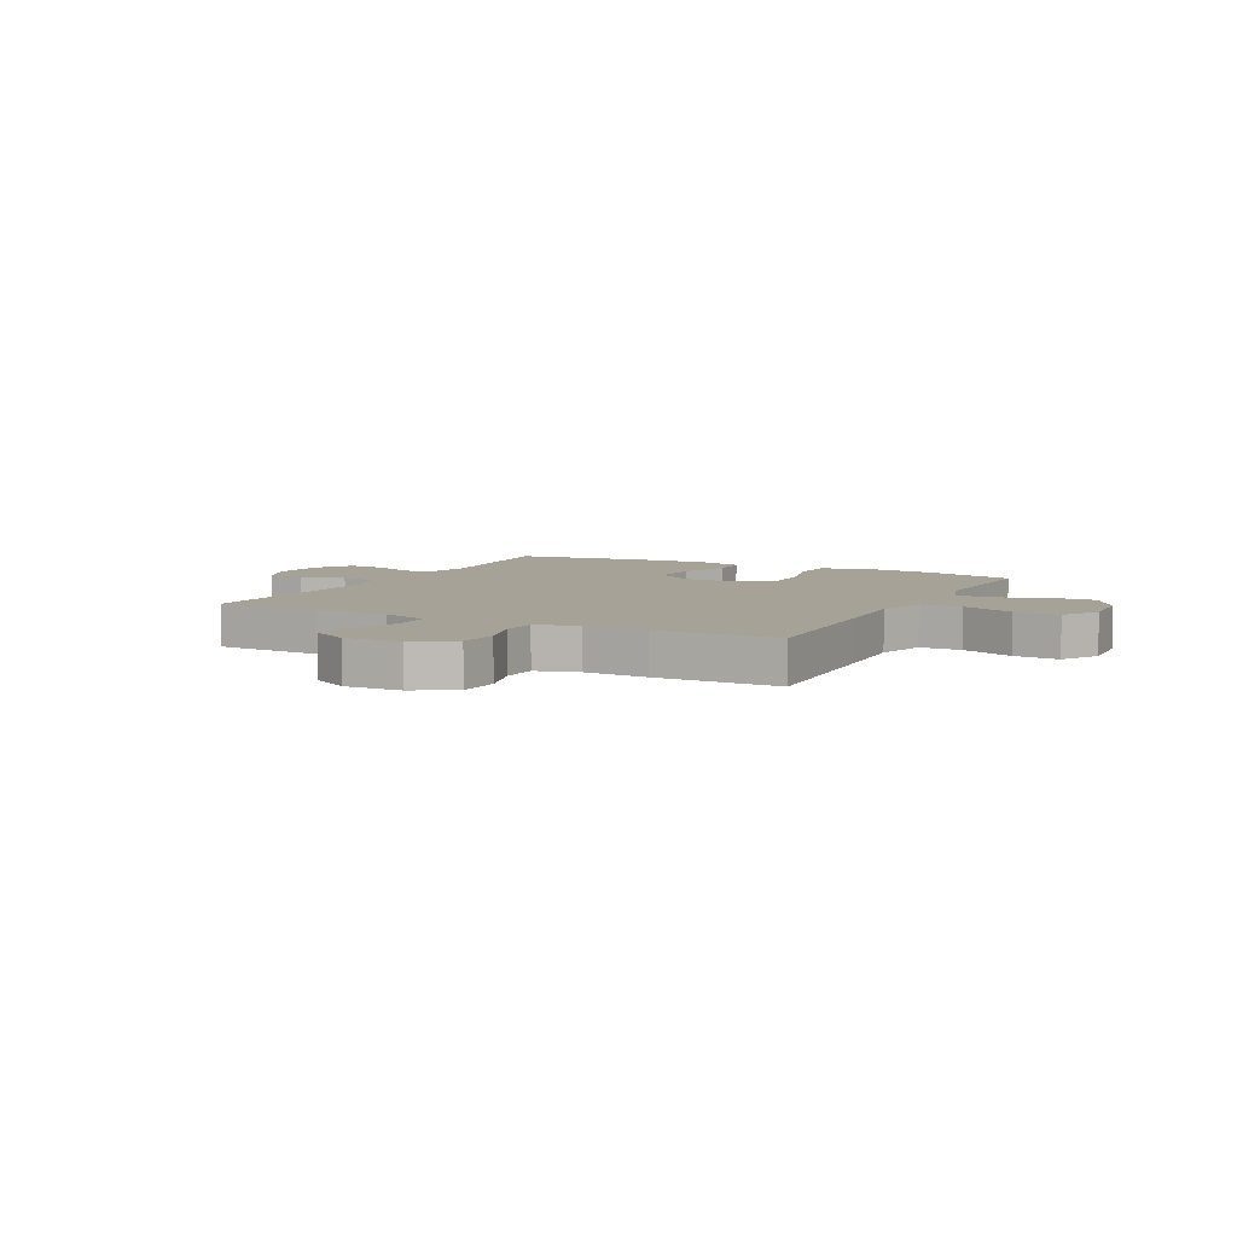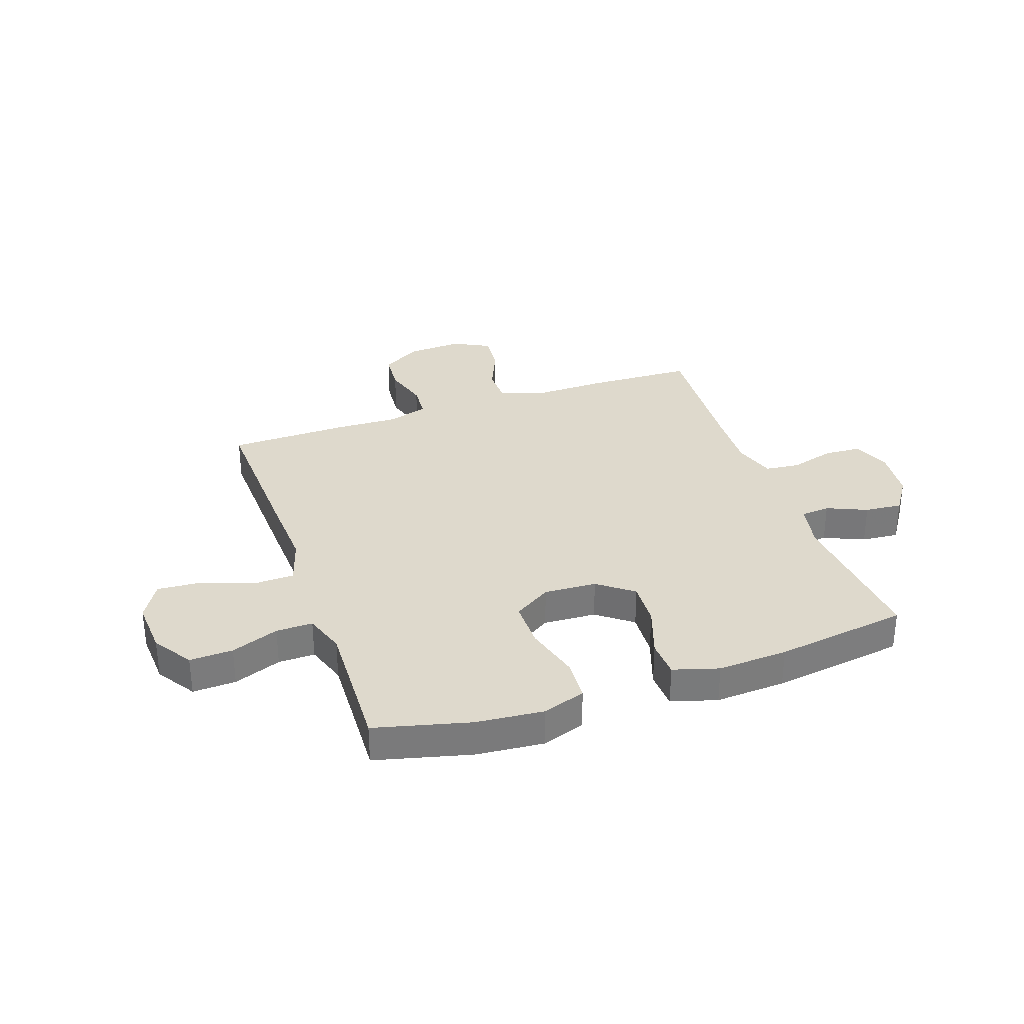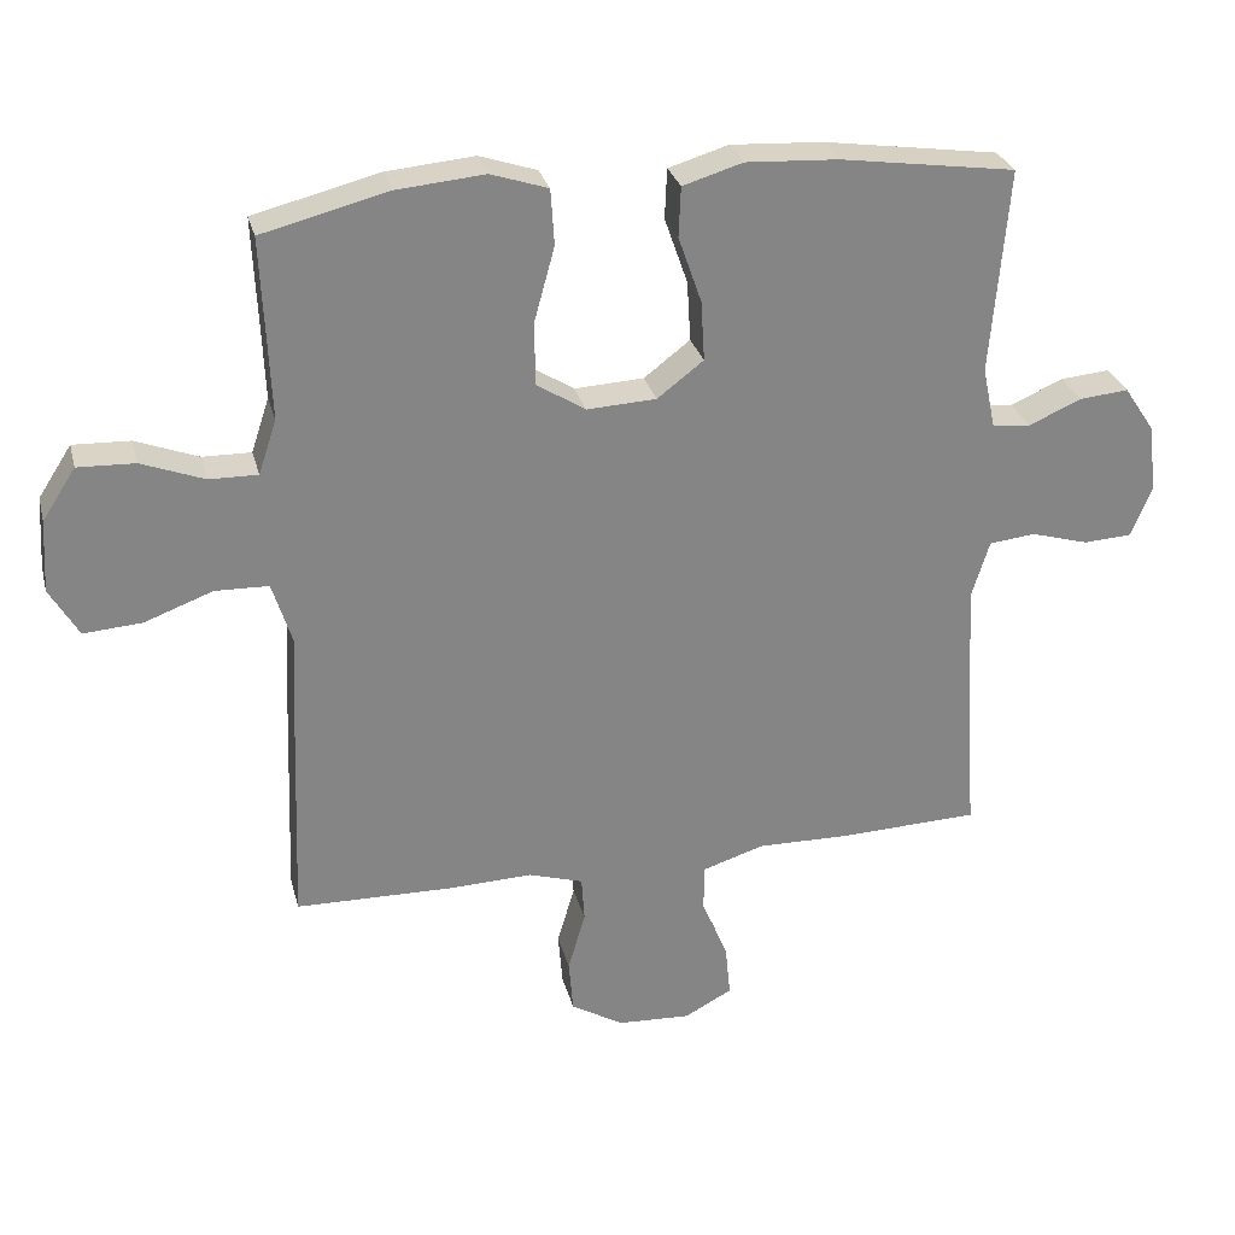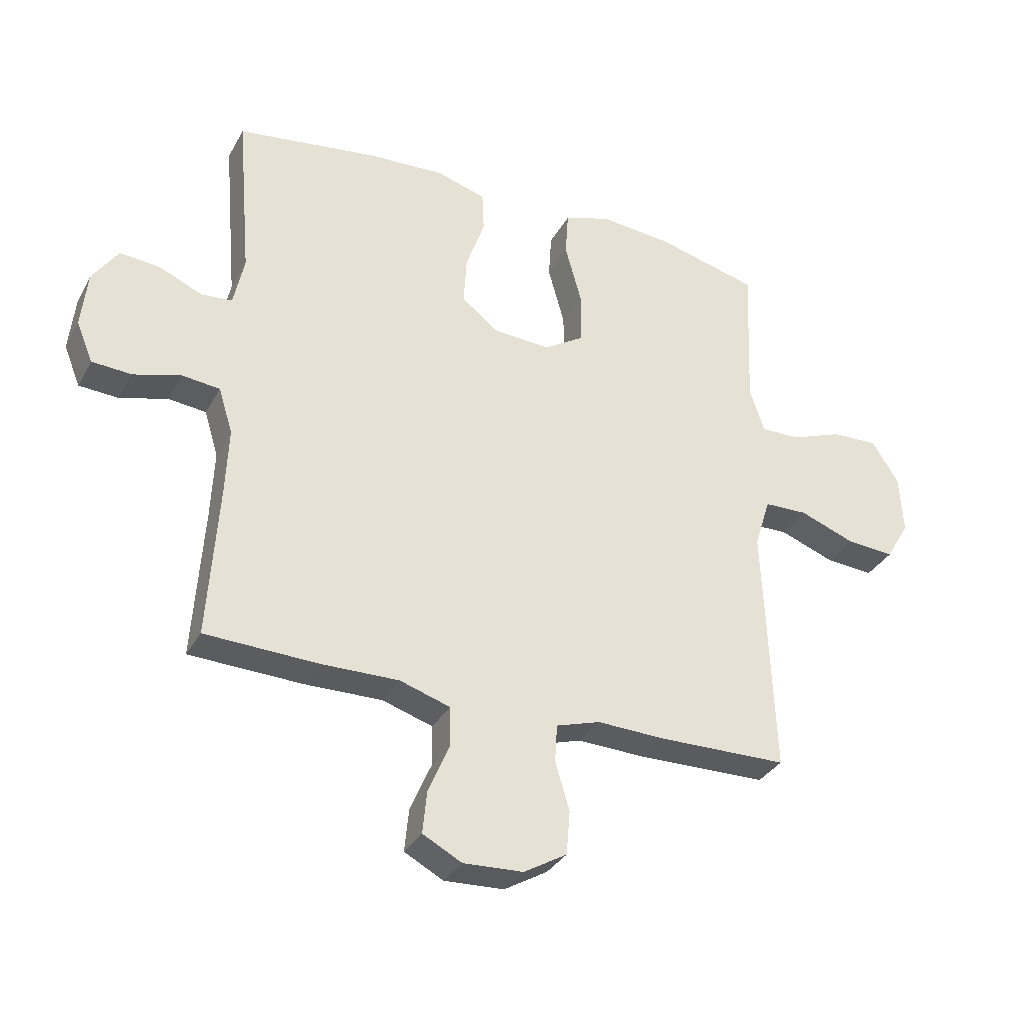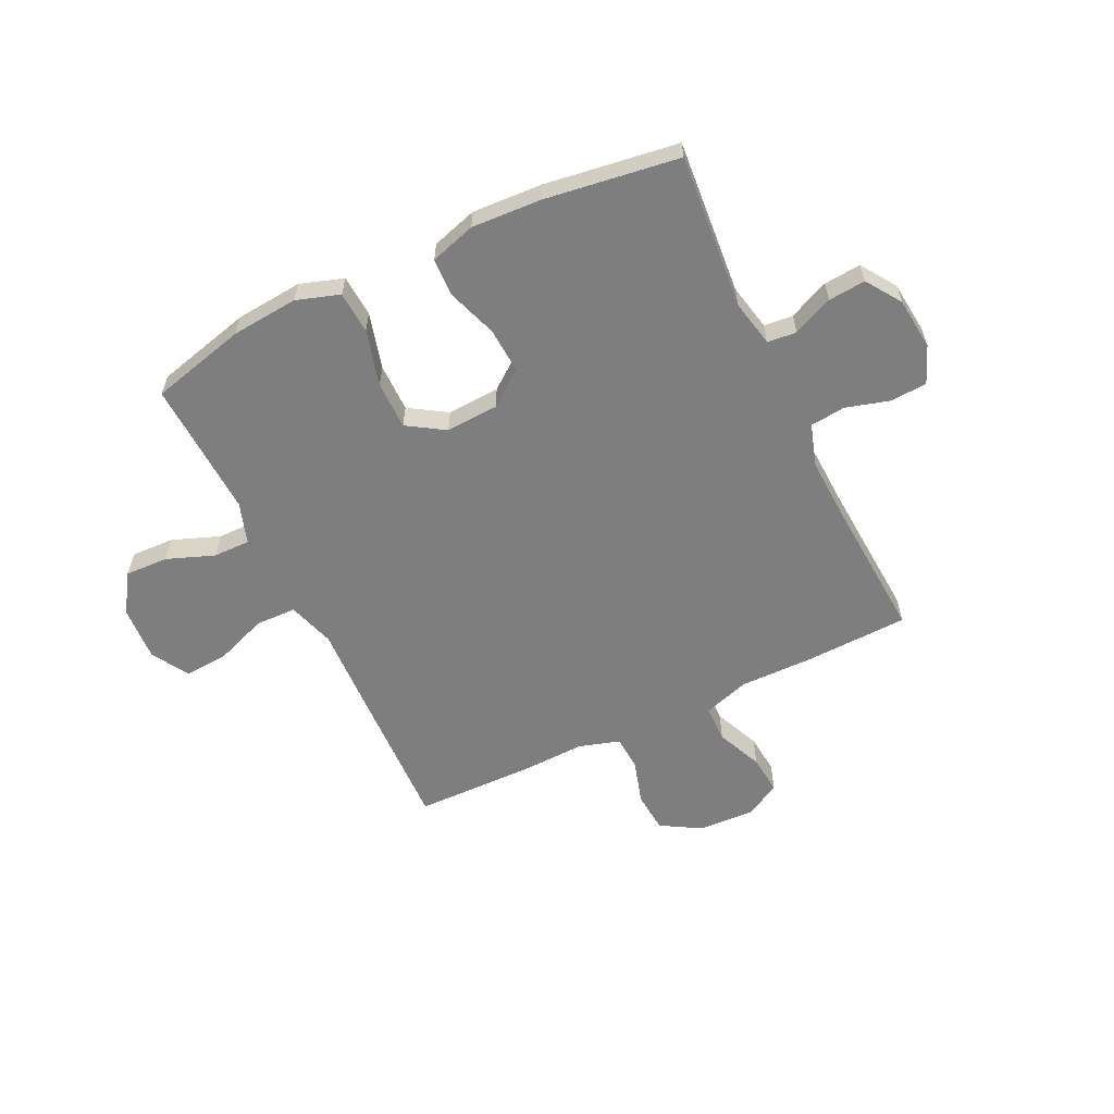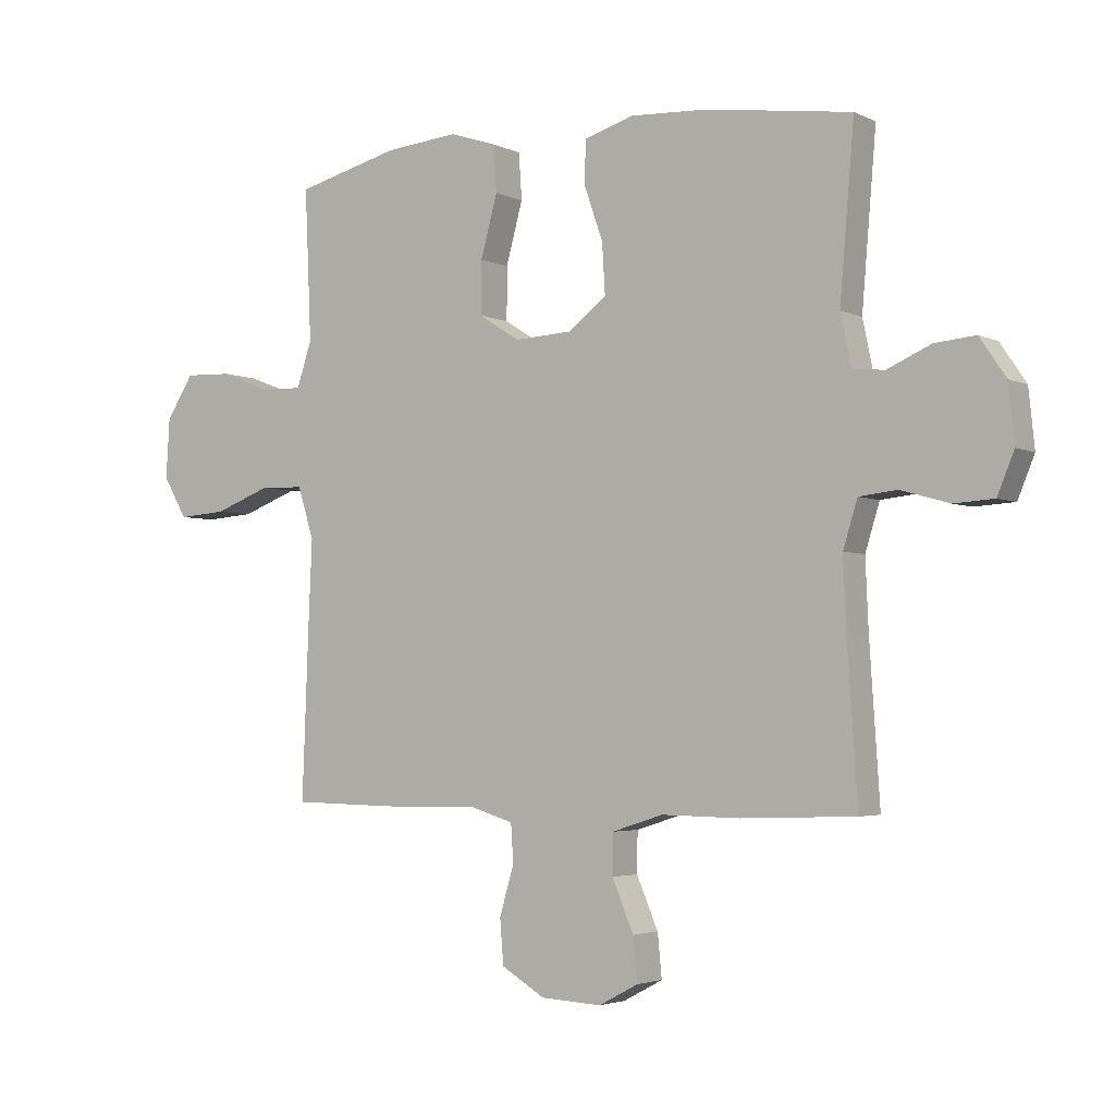
<metadata>
{"format":"obj","ext":"obj","renderer":"f3d","projection":"perspective","resolution":1024,"background":"white","views":[{"elev":6.5,"azim":-152.6,"up":"+Y"},{"elev":32.2,"azim":-19.2,"up":"+Y"},{"elev":28.5,"azim":-13.9,"up":"+Z"},{"elev":-33.1,"azim":155.0,"up":"+Z"},{"elev":-59.4,"azim":25.7,"up":"+Y"},{"elev":-3.3,"azim":33.4,"up":"+Z"}]}
</metadata>
<code>
v 0.5 0.07 -0.5
v 0.309 0.07 -0.507
v 0.178 0.07 -0.505
v 0.093 0.07 -0.532
v 0.092 0.07 -0.599
v 0.128 0.07 -0.683
v 0.135 0.07 -0.755
v 0.069 0.07 -0.79
v -0.032 0.07 -0.785
v -0.105 0.07 -0.742
v -0.111 0.07 -0.668
v -0.087 0.07 -0.586
v -0.091 0.07 -0.523
v -0.166 0.07 -0.5
v -0.28 0.07 -0.504
v -0.5 0.07 -0.5
v -0.489 0.07 -0.208
v -0.483 0.07 -0.075
v -0.51 0.07 0.011
v -0.584 0.07 0.013
v -0.678 0.07 -0.022
v -0.759 0.07 -0.028
v -0.799 0.07 0.04
v -0.793 0.07 0.14
v -0.747 0.07 0.211
v -0.668 0.07 0.208
v -0.581 0.07 0.175
v -0.514 0.07 0.174
v -0.489 0.07 0.249
v -0.494 0.07 0.368
v -0.5 0.07 0.5
v -0.326 0.07 0.544
v -0.204 0.07 0.555
v -0.125 0.07 0.529
v -0.12 0.07 0.452
v -0.148 0.07 0.35
v -0.148 0.07 0.262
v -0.08 0.07 0.219
v 0.016 0.07 0.224
v 0.08 0.07 0.273
v 0.075 0.07 0.356
v 0.043 0.07 0.448
v 0.046 0.07 0.517
v 0.129 0.07 0.542
v 0.257 0.07 0.535
v 0.5 0.07 0.5
v 0.476 0.07 0.217
v 0.494 0.07 0.132
v 0.547 0.07 0.127
v 0.62 0.07 0.159
v 0.688 0.07 0.165
v 0.731 0.07 0.101
v 0.741 0.07 0.006
v 0.713 0.07 -0.062
v 0.646 0.07 -0.066
v 0.566 0.07 -0.043
v 0.502 0.07 -0.05
v 0.478 0.07 -0.127
v 0.483 0.07 -0.242
v 0.5 0 -0.5
v 0.309 0 -0.507
v 0.178 0 -0.505
v 0.093 0 -0.532
v 0.092 0 -0.599
v 0.128 0 -0.683
v 0.135 0 -0.755
v 0.069 0 -0.79
v -0.032 0 -0.785
v -0.105 0 -0.742
v -0.111 0 -0.668
v -0.087 0 -0.586
v -0.091 0 -0.523
v -0.166 0 -0.5
v -0.28 0 -0.504
v -0.5 0 -0.5
v -0.489 0 -0.208
v -0.483 0 -0.075
v -0.51 0 0.011
v -0.584 0 0.013
v -0.678 0 -0.022
v -0.759 0 -0.028
v -0.799 0 0.04
v -0.793 0 0.14
v -0.747 0 0.211
v -0.668 0 0.208
v -0.581 0 0.175
v -0.514 0 0.174
v -0.489 0 0.249
v -0.494 0 0.368
v -0.5 0 0.5
v -0.326 0 0.544
v -0.204 0 0.555
v -0.125 0 0.529
v -0.12 0 0.452
v -0.148 0 0.35
v -0.148 0 0.262
v -0.08 0 0.219
v 0.016 0 0.224
v 0.08 0 0.273
v 0.075 0 0.356
v 0.043 0 0.448
v 0.046 0 0.517
v 0.129 0 0.542
v 0.257 0 0.535
v 0.5 0 0.5
v 0.476 0 0.217
v 0.494 0 0.132
v 0.547 0 0.127
v 0.62 0 0.159
v 0.688 0 0.165
v 0.731 0 0.101
v 0.741 0 0.006
v 0.713 0 -0.062
v 0.646 0 -0.066
v 0.566 0 -0.043
v 0.502 0 -0.05
v 0.478 0 -0.127
v 0.483 0 -0.242
f 53 54 55 56
f 53 56 57
f 52 53 57
f 49 50 51 52
f 48 49 52 57
f 47 48 57 58
f 45 46 47
f 44 45 47 58
f 41 42 43 44
f 40 41 44 58
f 33 34 35 36
f 33 36 37
f 30 31 32 33
f 29 30 33 37
f 28 29 37 38
f 24 25 26 27
f 24 27 28
f 20 21 22 23
f 19 20 23 24
f 15 16 17 18
f 14 15 18 19
f 13 14 19
f 9 10 11 12
f 9 12 13
f 8 9 13
f 5 6 7 8
f 4 5 8 13
f 3 4 13 19
f 59 1 2 3
f 39 40 58 59
f 39 59 3 19
f 28 38 39
f 19 24 28 39
f 115 114 113 112
f 116 115 112
f 116 112 111
f 111 110 109 108
f 116 111 108 107
f 117 116 107 106
f 106 105 104
f 117 106 104 103
f 103 102 101 100
f 117 103 100 99
f 95 94 93 92
f 96 95 92
f 92 91 90 89
f 96 92 89 88
f 97 96 88 87
f 86 85 84 83
f 87 86 83
f 82 81 80 79
f 83 82 79 78
f 77 76 75 74
f 78 77 74 73
f 78 73 72
f 71 70 69 68
f 72 71 68
f 72 68 67
f 67 66 65 64
f 72 67 64 63
f 78 72 63 62
f 62 61 60 118
f 118 117 99 98
f 78 62 118 98
f 98 97 87
f 98 87 83 78
f 1 60 61 2
f 2 61 62 3
f 3 62 63 4
f 4 63 64 5
f 5 64 65 6
f 6 65 66 7
f 7 66 67 8
f 8 67 68 9
f 9 68 69 10
f 10 69 70 11
f 11 70 71 12
f 12 71 72 13
f 13 72 73 14
f 14 73 74 15
f 15 74 75 16
f 16 75 76 17
f 17 76 77 18
f 18 77 78 19
f 19 78 79 20
f 20 79 80 21
f 21 80 81 22
f 22 81 82 23
f 23 82 83 24
f 24 83 84 25
f 25 84 85 26
f 26 85 86 27
f 27 86 87 28
f 28 87 88 29
f 29 88 89 30
f 30 89 90 31
f 31 90 91 32
f 32 91 92 33
f 33 92 93 34
f 34 93 94 35
f 35 94 95 36
f 36 95 96 37
f 37 96 97 38
f 38 97 98 39
f 39 98 99 40
f 40 99 100 41
f 41 100 101 42
f 42 101 102 43
f 43 102 103 44
f 44 103 104 45
f 45 104 105 46
f 46 105 106 47
f 47 106 107 48
f 48 107 108 49
f 49 108 109 50
f 50 109 110 51
f 51 110 111 52
f 52 111 112 53
f 53 112 113 54
f 54 113 114 55
f 55 114 115 56
f 56 115 116 57
f 57 116 117 58
f 58 117 118 59
f 59 118 60 1

</code>
